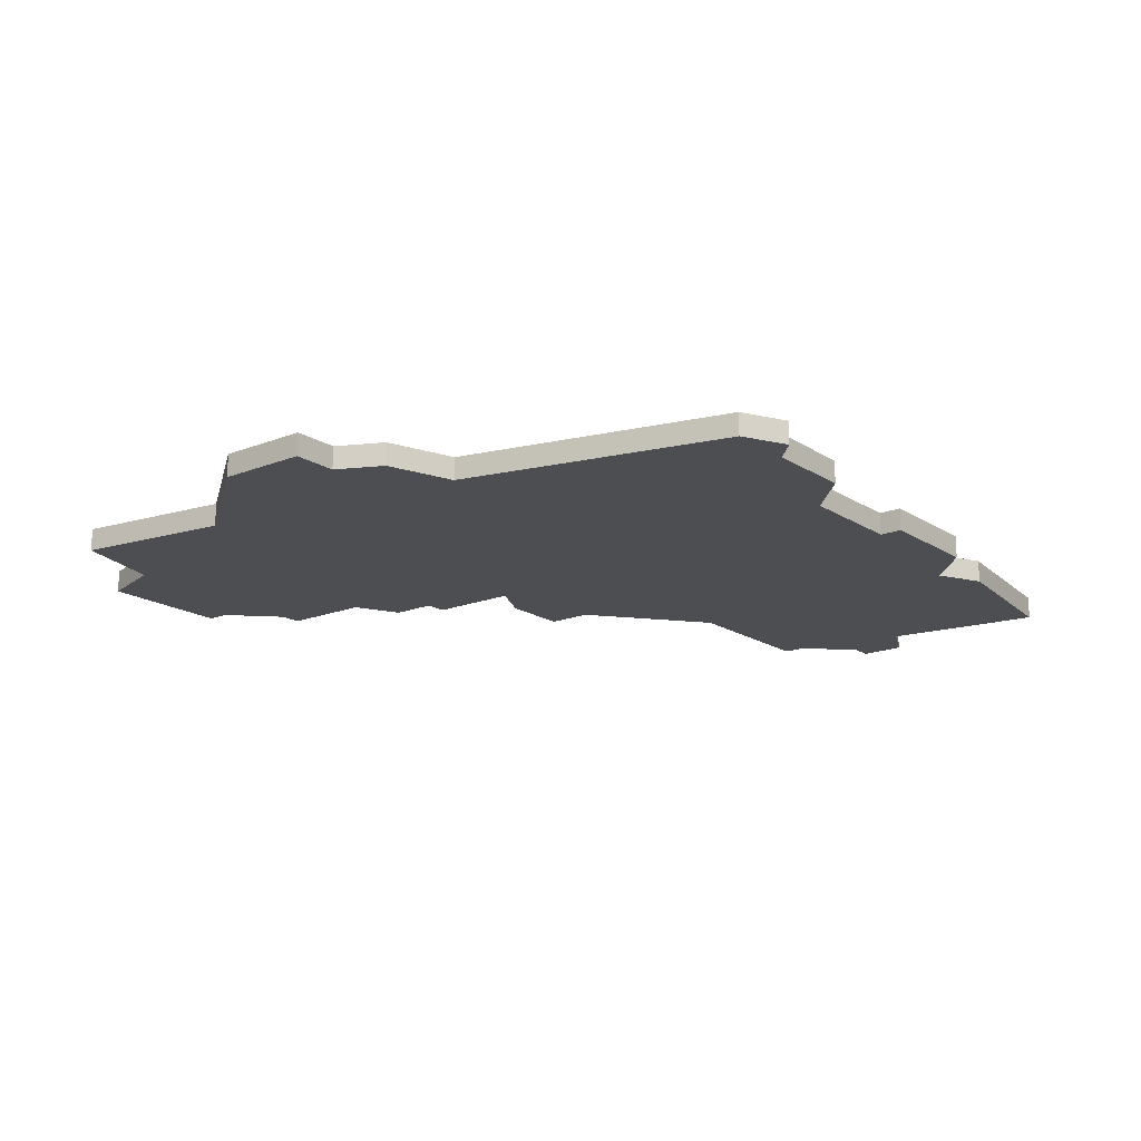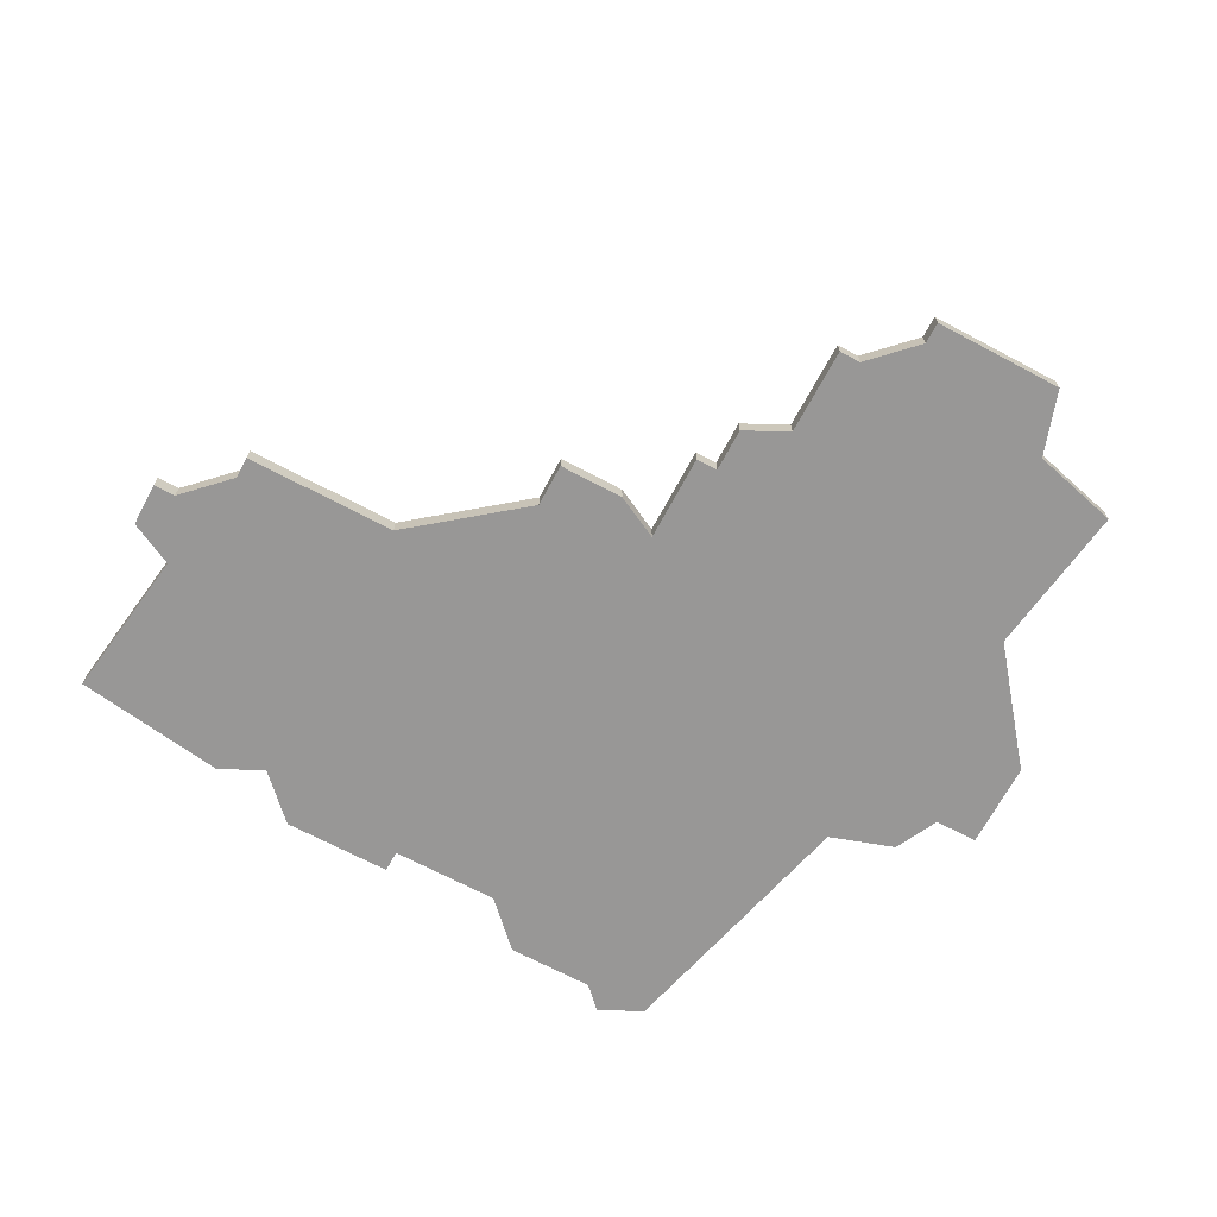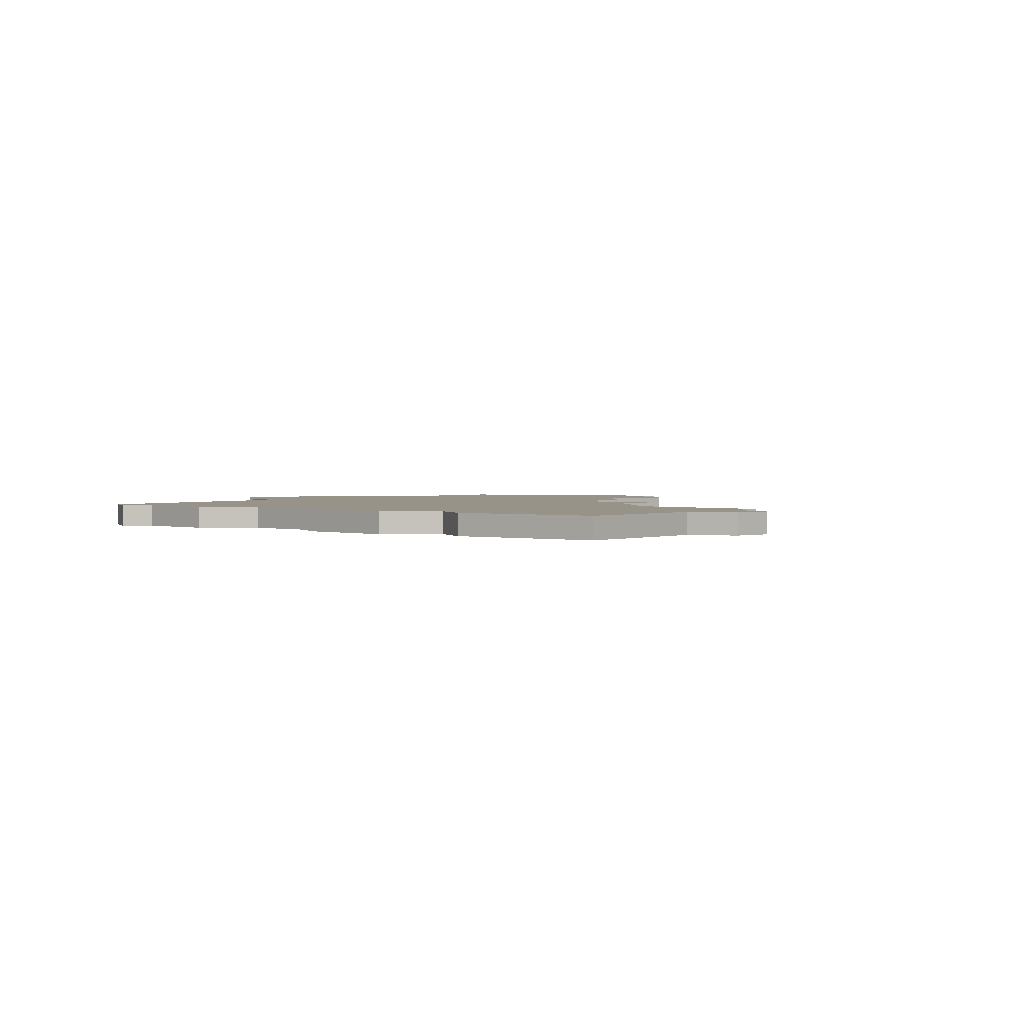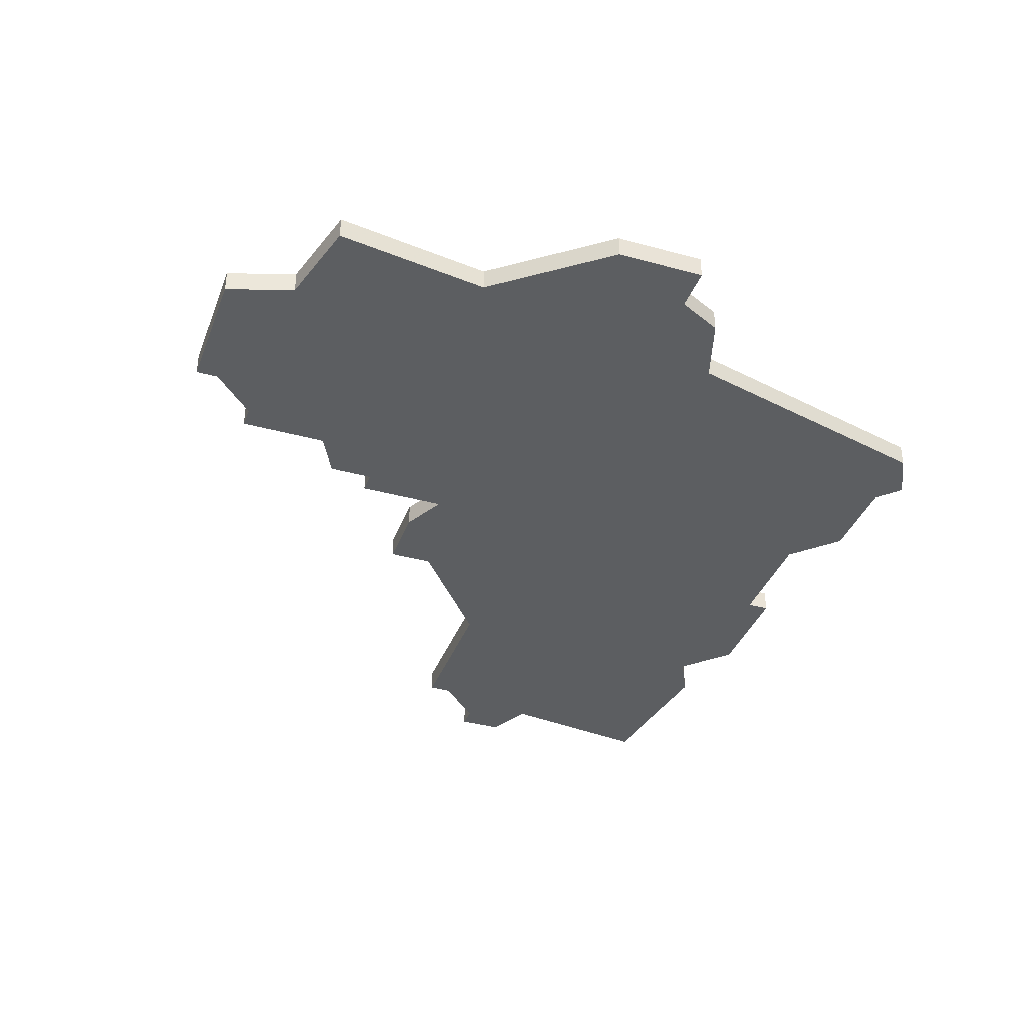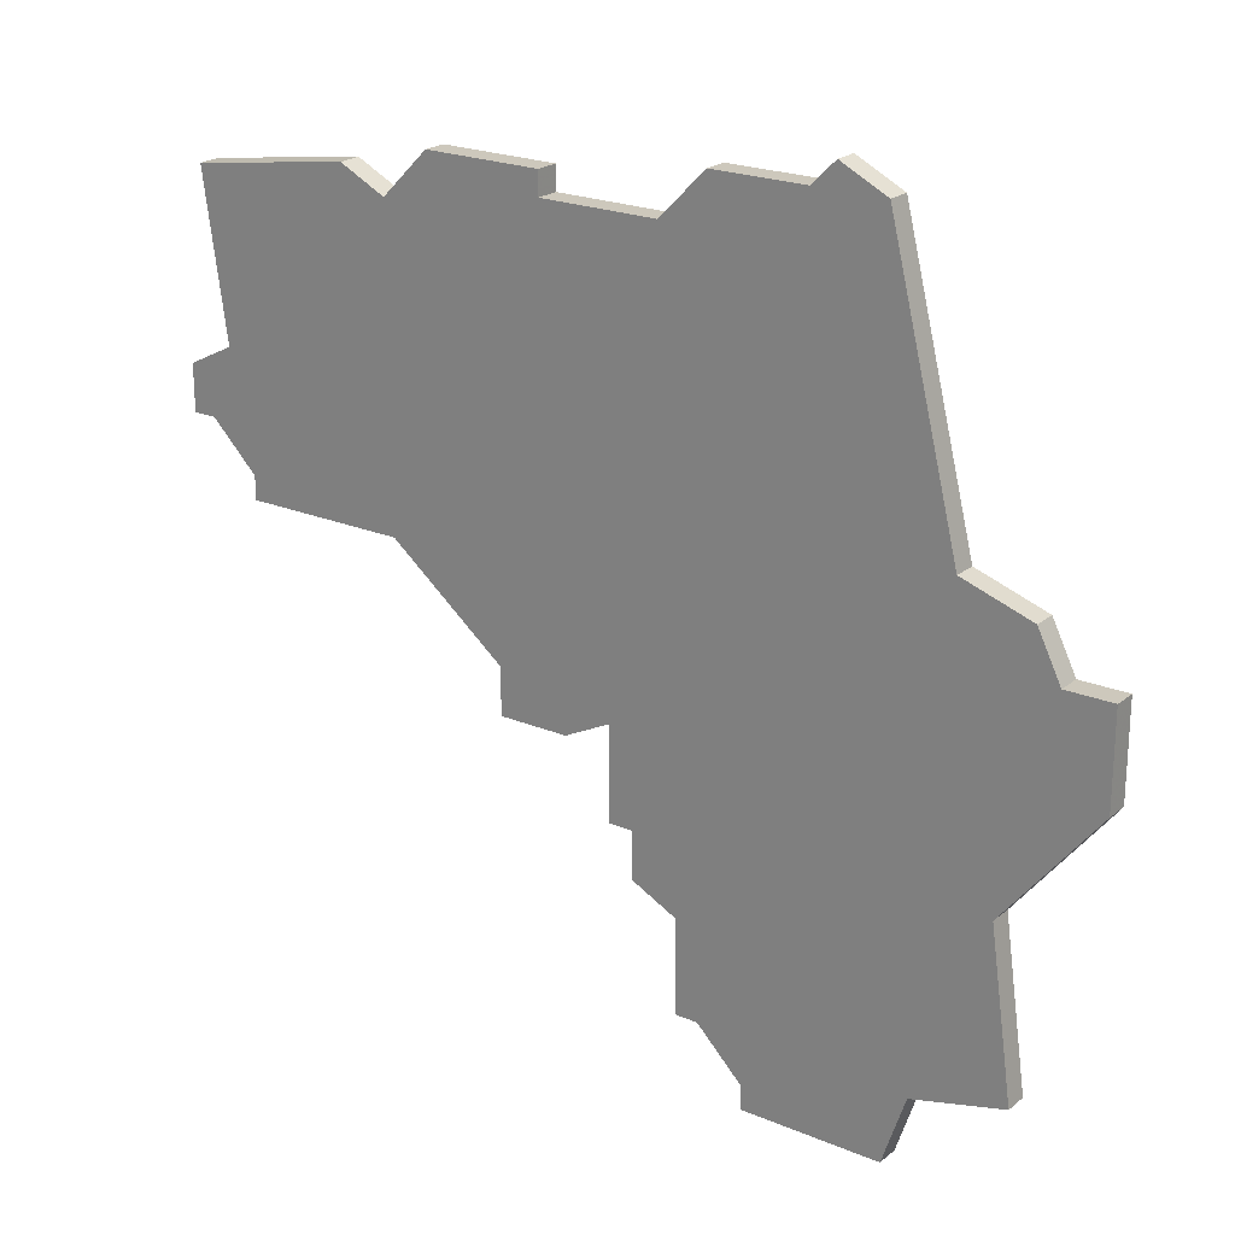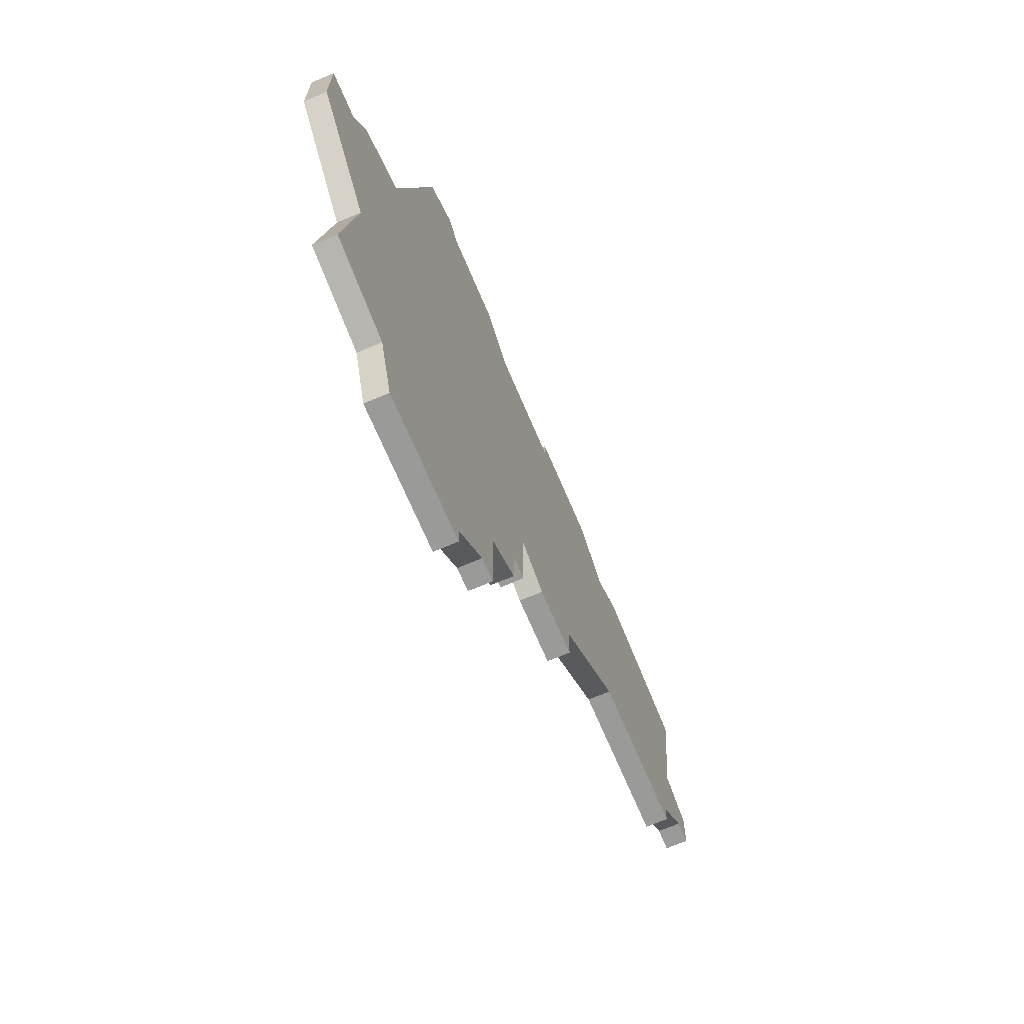
<metadata>
{"format":"obj","ext":"obj","renderer":"f3d","projection":"perspective","resolution":1024,"background":"white","views":[{"elev":-17.2,"azim":128.3,"up":"+Z"},{"elev":-68.3,"azim":-28.1,"up":"+Z"},{"elev":1.6,"azim":-134.4,"up":"+Z"},{"elev":-37.3,"azim":70.6,"up":"+Z"},{"elev":22.1,"azim":36.2,"up":"+Y"},{"elev":-69.2,"azim":113.0,"up":"+Y"}]}
</metadata>
<code>
v 4806 -571 0
v 4806 -571 1
v 4806 -575 0
v 4806 -575 1
v 4781 -576 0
v 4781 -576 1
v 4781 -578 0
v 4781 -578 1
v 4789 -588 0
v 4789 -588 1
v 4789 -584 0
v 4789 -584 1
v 4797 -556 0
v 4797 -556 1
v 4788 -558 0
v 4788 -558 1
v 4804 -571 0
v 4804 -571 1
v 4787 -581 0
v 4787 -581 1
v 4787 -583 0
v 4787 -583 1
v 4795 -555 0
v 4795 -555 1
v 4803 -587 0
v 4803 -587 1
v 4803 -569 0
v 4803 -569 1
v 4778 -557 0
v 4778 -557 1
v 4786 -581 0
v 4786 -581 1
v 4786 -577 0
v 4786 -577 1
v 4794 -556 0
v 4794 -556 1
v 4769 -571 0
v 4769 -571 1
v 4769 -572 0
v 4769 -572 1
v 4802 -580 0
v 4802 -580 1
v 4768 -566 0
v 4768 -566 1
v 4776 -572 0
v 4776 -572 1
v 4776 -559 0
v 4776 -559 1
v 4784 -578 0
v 4784 -578 1
v 4792 -590 0
v 4792 -590 1
v 4792 -591 0
v 4792 -591 1
v 4767 -559 0
v 4767 -559 1
v 4767 -569 0
v 4767 -569 1
v 4800 -568 0
v 4800 -568 1
v 4783 -557 0
v 4783 -557 1
v 4783 -558 0
v 4783 -558 1
v 4766 -567 0
v 4766 -567 1
v 4766 -569 0
v 4766 -569 1
v 4799 -588 0
v 4799 -588 1
v 4774 -558 0
v 4774 -558 1
v 4790 -588 0
v 4790 -588 1
v 4790 -556 0
v 4790 -556 1
v 4798 -591 0
v 4798 -591 1
f 43 45 37
f 39 37 45
f 19 31 33
f 33 49 5
f 49 7 5
f 63 5 45
f 15 33 63
f 33 5 63
f 65 57 67
f 57 65 43
f 71 43 55
f 57 43 37
f 43 71 47
f 61 63 29
f 47 29 63
f 43 47 45
f 47 63 45
f 21 19 11
f 73 9 11
f 73 11 69
f 41 11 19
f 69 77 51
f 53 51 77
f 41 25 69
f 69 11 41
f 51 73 69
f 33 59 41
f 35 15 75
f 23 13 35
f 35 13 59
f 59 15 35
f 1 3 17
f 41 59 17
f 59 27 17
f 59 33 15
f 41 17 3
f 41 19 33
f 38 46 44
f 46 38 40
f 34 32 20
f 6 50 34
f 6 8 50
f 46 6 64
f 64 34 16
f 64 6 34
f 68 58 66
f 44 66 58
f 56 44 72
f 38 44 58
f 48 72 44
f 30 64 62
f 64 30 48
f 46 48 44
f 46 64 48
f 12 20 22
f 12 10 74
f 70 12 74
f 20 12 42
f 52 78 70
f 78 52 54
f 70 26 42
f 42 12 70
f 70 74 52
f 42 60 34
f 76 16 36
f 36 14 24
f 60 14 36
f 36 16 60
f 18 4 2
f 18 60 42
f 18 28 60
f 16 34 60
f 4 18 42
f 34 20 42
f 44 56 43
f 43 56 55
f 66 44 65
f 65 44 43
f 68 66 67
f 67 66 65
f 58 68 57
f 57 68 67
f 38 58 37
f 37 58 57
f 40 38 39
f 39 38 37
f 46 40 45
f 45 40 39
f 6 46 5
f 5 46 45
f 8 6 7
f 7 6 5
f 50 8 49
f 49 8 7
f 34 50 33
f 33 50 49
f 32 34 31
f 31 34 33
f 20 32 19
f 19 32 31
f 22 20 21
f 21 20 19
f 12 22 11
f 11 22 21
f 10 12 9
f 9 12 11
f 74 10 73
f 73 10 9
f 52 74 51
f 51 74 73
f 54 52 53
f 53 52 51
f 78 54 77
f 77 54 53
f 70 78 69
f 69 78 77
f 26 70 25
f 25 70 69
f 42 26 41
f 41 26 25
f 4 42 3
f 3 42 41
f 2 4 1
f 1 4 3
f 18 2 17
f 17 2 1
f 28 18 27
f 27 18 17
f 60 28 59
f 59 28 27
f 14 60 13
f 13 60 59
f 24 14 23
f 23 14 13
f 36 24 35
f 35 24 23
f 76 36 75
f 75 36 35
f 16 76 15
f 15 76 75
f 64 16 63
f 63 16 15
f 62 64 61
f 61 64 63
f 30 62 29
f 29 62 61
f 48 30 47
f 47 30 29
f 56 72 55
f 55 72 71
f 72 48 71
f 71 48 47

</code>
